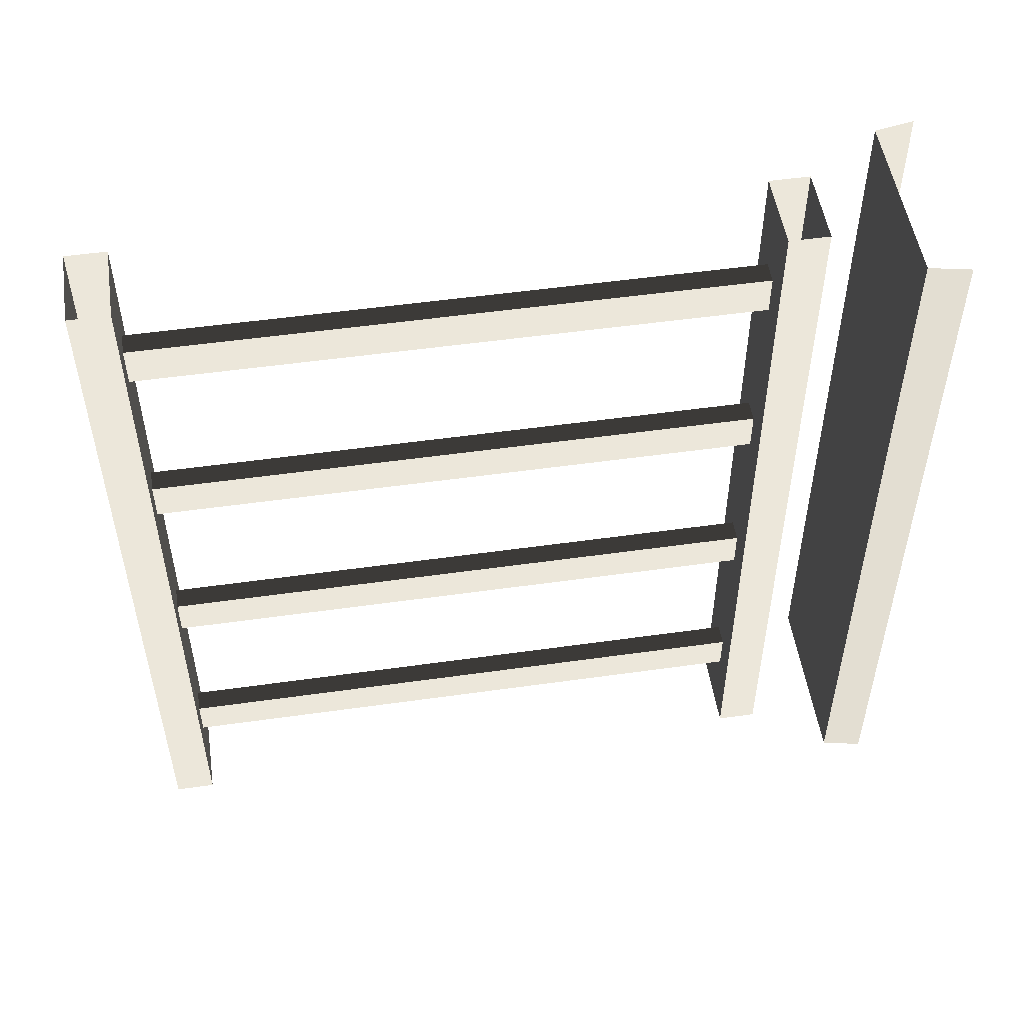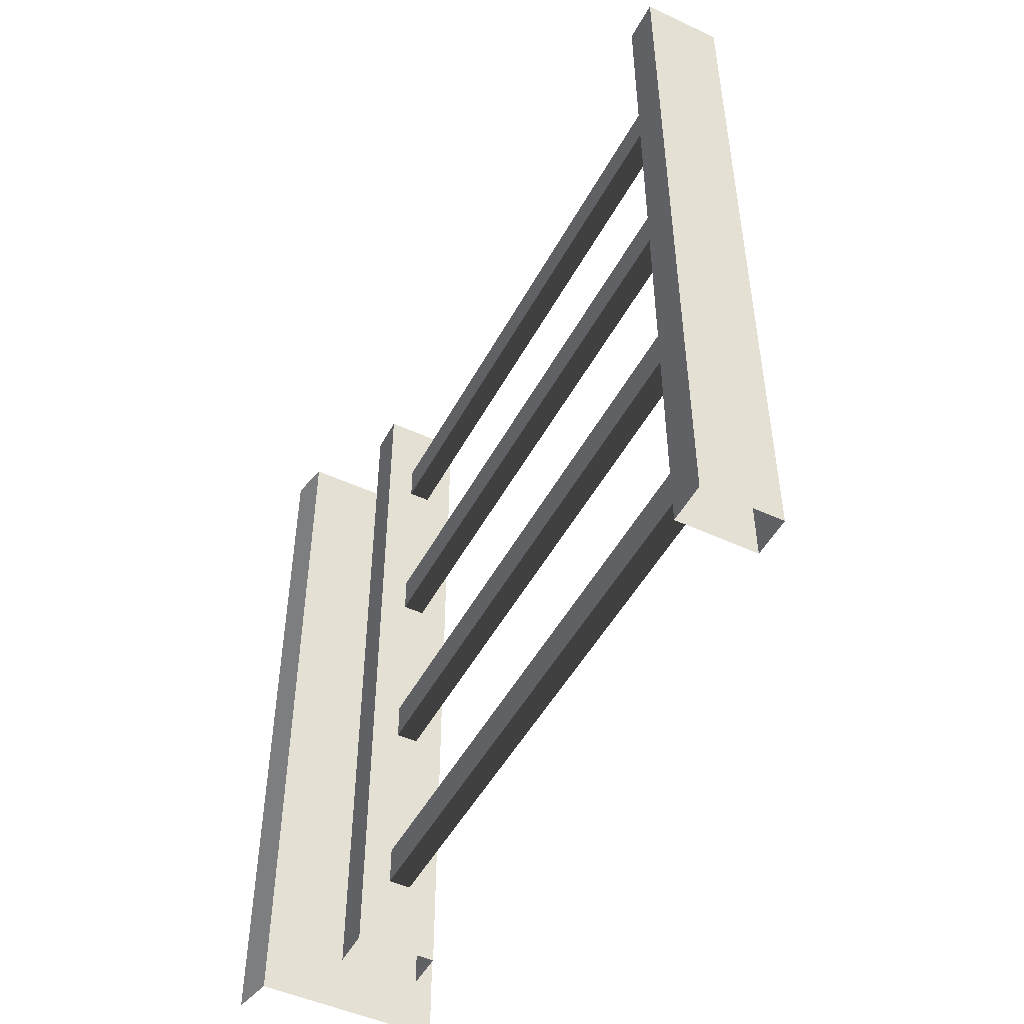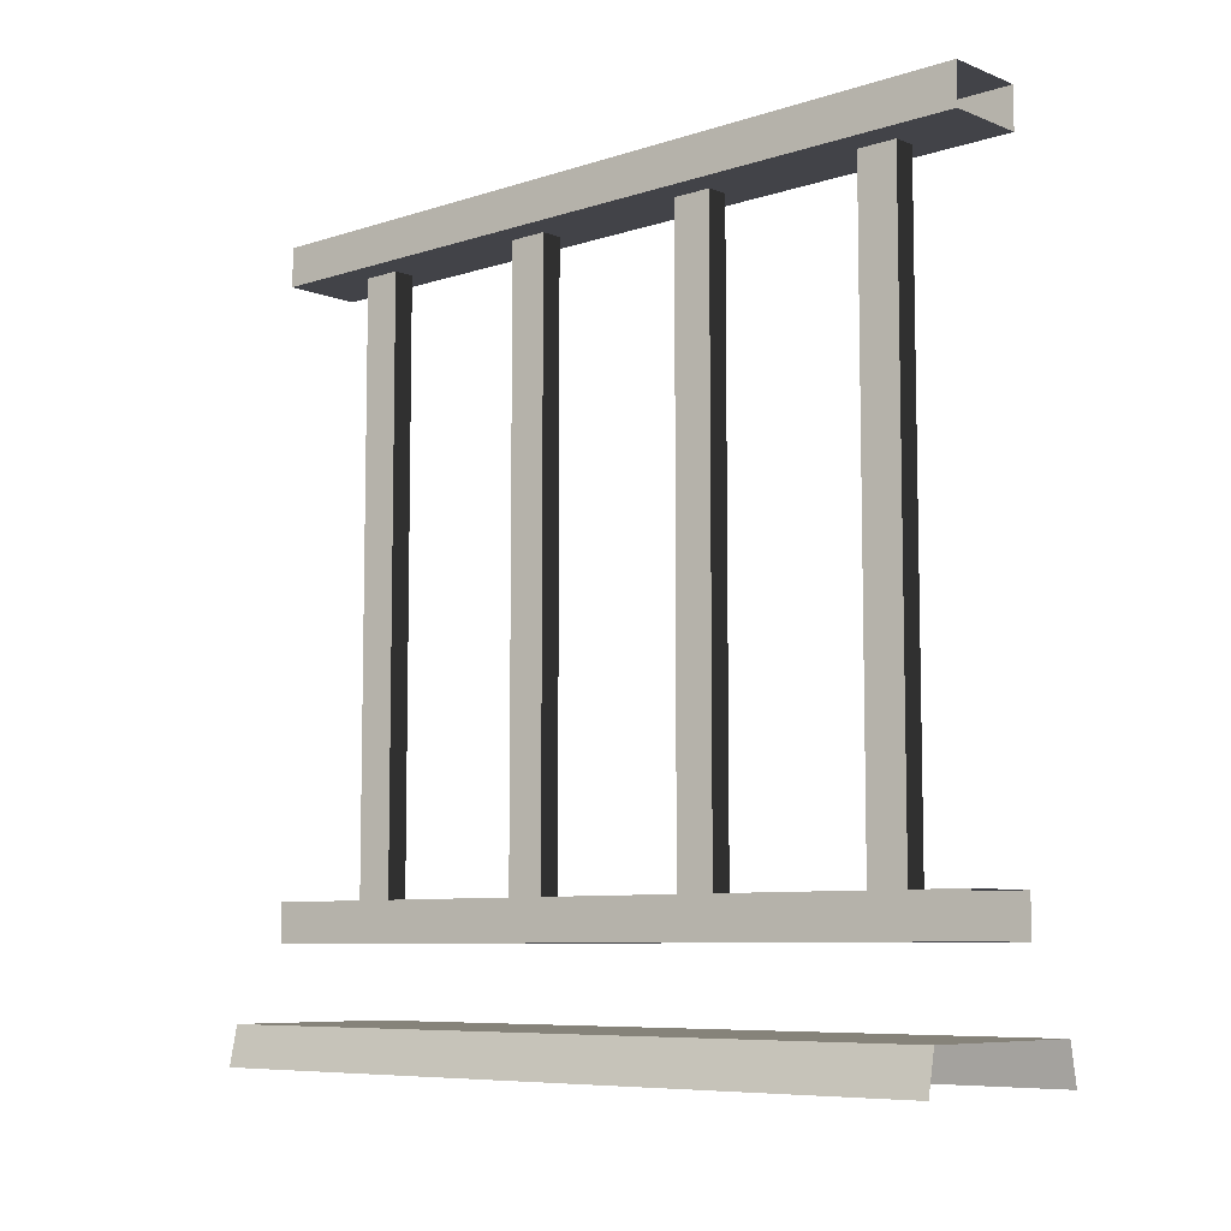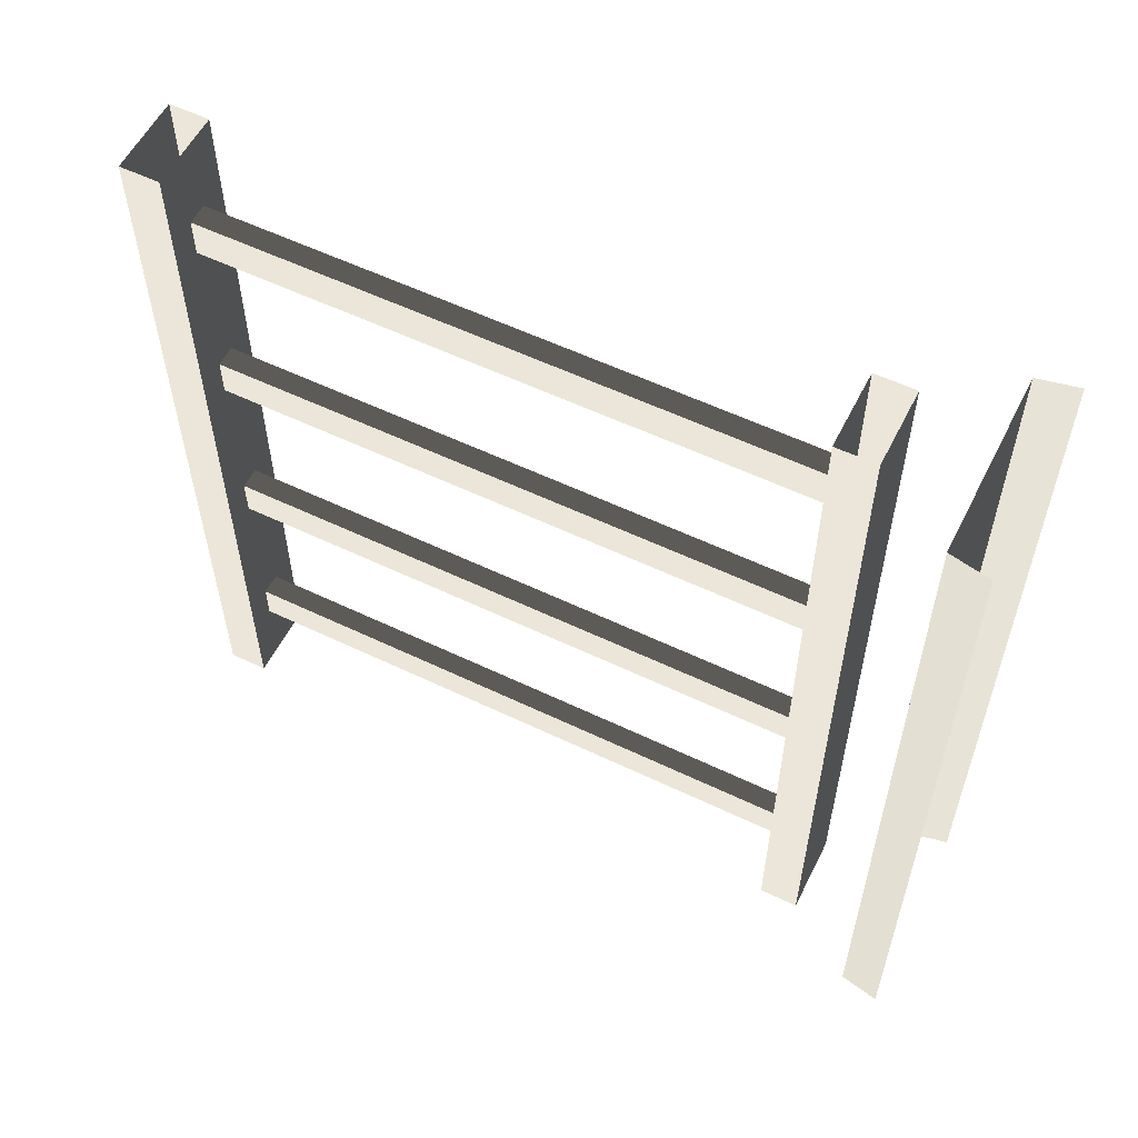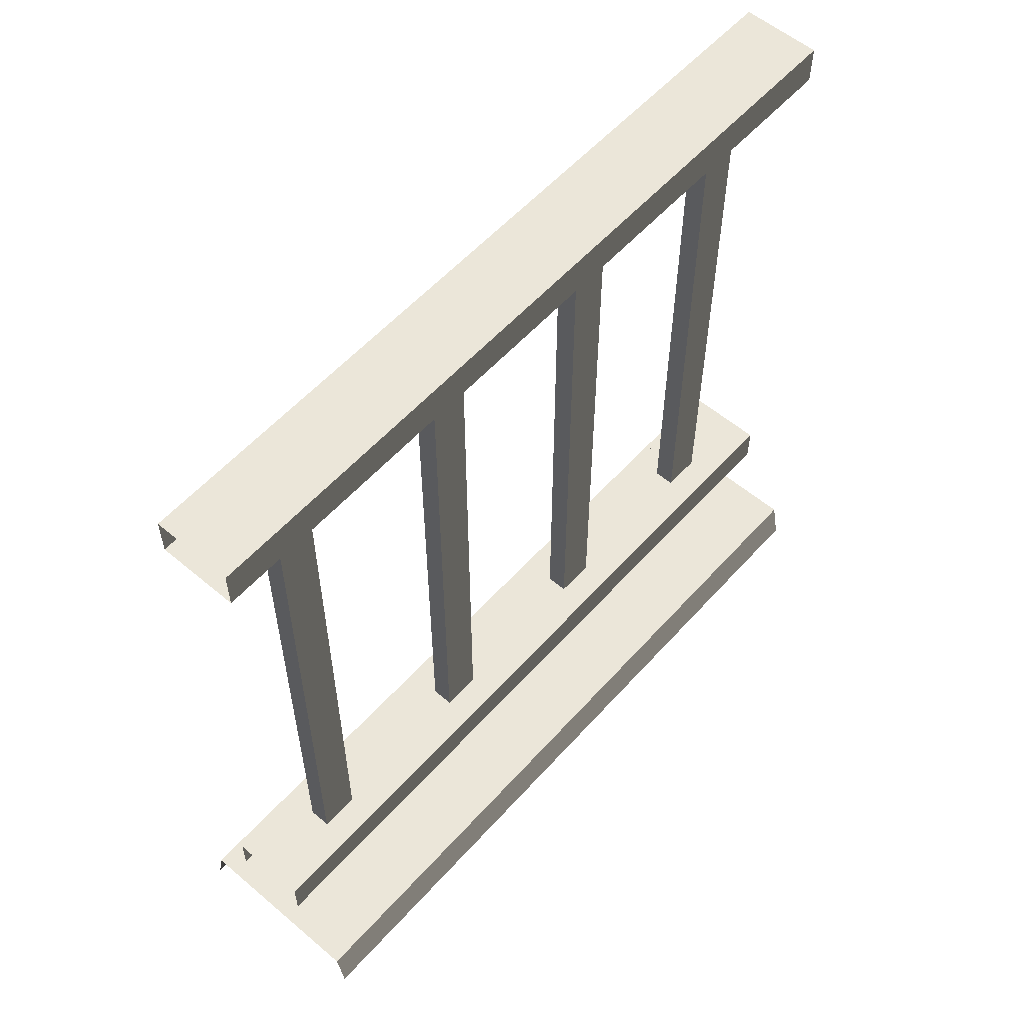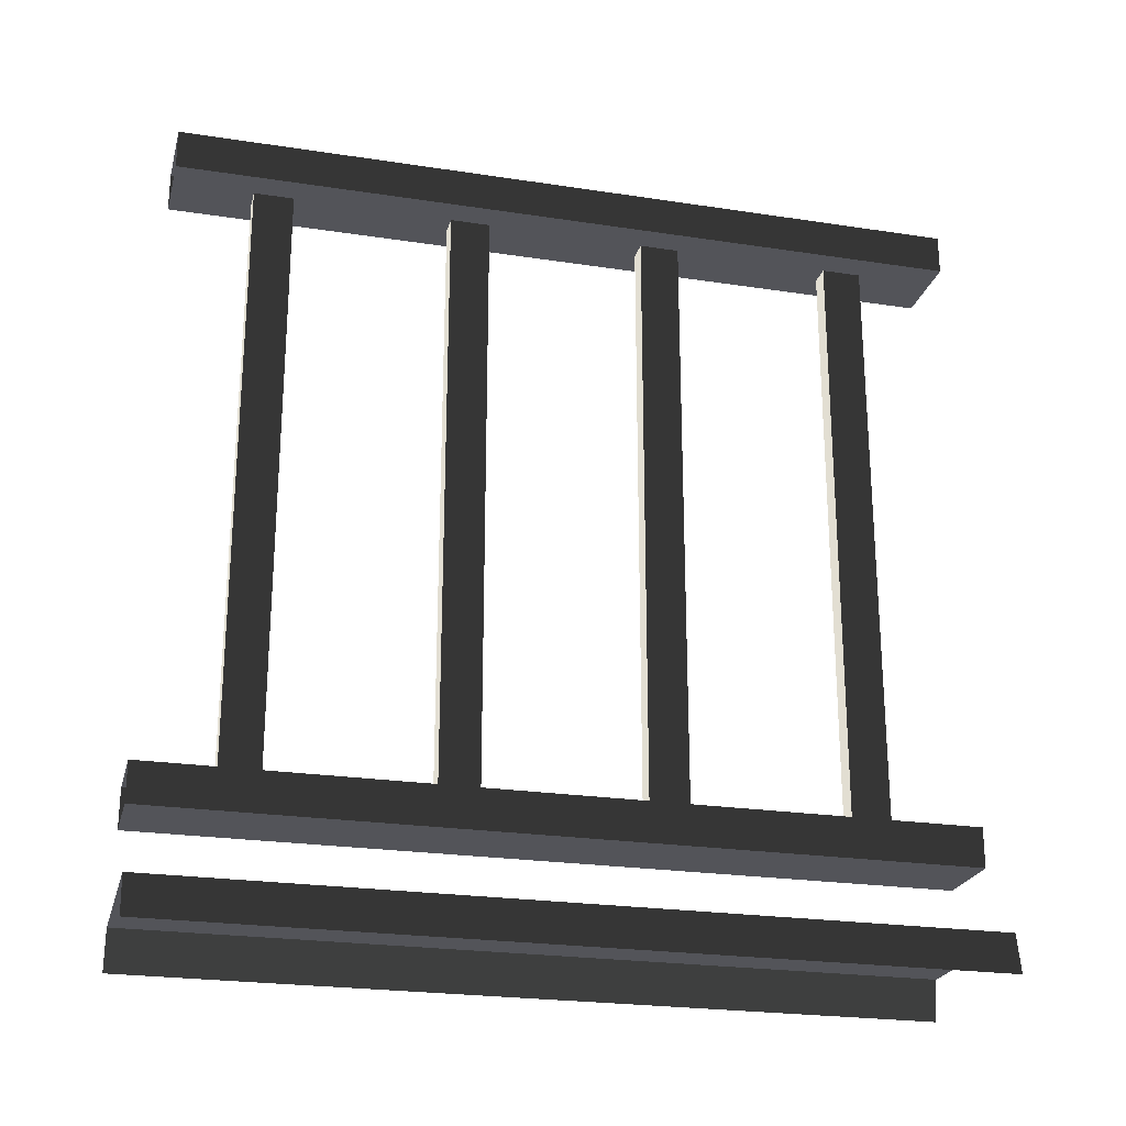
<metadata>
{"format":"obj","ext":"obj","renderer":"f3d","projection":"perspective","resolution":1024,"background":"white","views":[{"elev":51.9,"azim":-98.7,"up":"+Z"},{"elev":-48.9,"azim":152.7,"up":"+Z"},{"elev":-7.6,"azim":-47.6,"up":"+Y"},{"elev":57.1,"azim":-63.5,"up":"+Z"},{"elev":56.9,"azim":41.3,"up":"+Y"},{"elev":-23.8,"azim":75.7,"up":"+Y"}]}
</metadata>
<code>
v 0.1114 0.9632 -0.85
v 0.1386 0.1905 -0.85
v 0.1114 0.1905 -0.85
v 0.1386 0.9632 -0.85
v 0.1114 0.9632 -0.9
v 0.1386 0.1905 -0.9
v 0.1386 0.9632 -0.9
v 0.1114 0.1905 -0.9
v 0.1386 0.9632 -0.85
v 0.1386 0.1905 -0.9
v 0.1386 0.1905 -0.85
v 0.1386 0.9632 -0.9
v 0.1114 0.1905 -0.85
v 0.1114 0.9632 -0.9
v 0.1114 0.9632 -0.85
v 0.1114 0.1905 -0.9
v 0.1114 0.9632 -0.6
v 0.1386 0.1905 -0.6
v 0.1114 0.1905 -0.6
v 0.1386 0.9632 -0.6
v 0.1114 0.9632 -0.65
v 0.1386 0.1905 -0.65
v 0.1386 0.9632 -0.65
v 0.1114 0.1905 -0.65
v 0.1386 0.9632 -0.6
v 0.1386 0.1905 -0.65
v 0.1386 0.1905 -0.6
v 0.1386 0.9632 -0.65
v 0.1114 0.1905 -0.6
v 0.1114 0.9632 -0.65
v 0.1114 0.9632 -0.6
v 0.1114 0.1905 -0.65
v 0.1114 0.9632 -0.35
v 0.1386 0.1905 -0.35
v 0.1114 0.1905 -0.35
v 0.1386 0.9632 -0.35
v 0.1114 0.9632 -0.4
v 0.1386 0.1905 -0.4
v 0.1386 0.9632 -0.4
v 0.1114 0.1905 -0.4
v 0.1386 0.9632 -0.35
v 0.1386 0.1905 -0.4
v 0.1386 0.1905 -0.35
v 0.1386 0.9632 -0.4
v 0.1114 0.1905 -0.35
v 0.1114 0.9632 -0.4
v 0.1114 0.9632 -0.35
v 0.1114 0.1905 -0.4
v 0.1114 0.9632 -0.1
v 0.1386 0.1905 -0.1
v 0.1114 0.1905 -0.1
v 0.1386 0.9632 -0.1
v 0.1114 0.9632 -0.15
v 0.1386 0.1905 -0.15
v 0.1386 0.9632 -0.15
v 0.1114 0.1905 -0.15
v 0.1386 0.9632 -0.1
v 0.1386 0.1905 -0.15
v 0.1386 0.1905 -0.1
v 0.1386 0.9632 -0.15
v 0.1114 0.1905 -0.1
v 0.1114 0.9632 -0.15
v 0.1114 0.9632 -0.1
v 0.1114 0.1905 -0.15
v -2.107e-08 -1.027e-07 -4.975e-06
v 0.009999 0.05 -1
v 0.01 0.05 -4.986e-06
v -1.96e-06 -1.027e-07 -1
v 0.075 0.9561 -1
v 0.175 0.9561 -5.093e-06
v 0.175 0.9561 -1
v 0.075 0.9561 -5.033e-06
v 0.175 1.006 -1
v 0.075 1.006 -5.033e-06
v 0.075 1.006 -1
v 0.175 1.006 -5.093e-06
v 0.175 0.9561 -1
v 0.175 1.006 -5.093e-06
v 0.175 1.006 -1
v 0.175 0.9561 -5.093e-06
v 0.075 1.006 -1
v 0.075 0.9561 -5.033e-06
v 0.075 0.9561 -1
v 0.075 1.006 -5.033e-06
v 0.175 0.1941 -1
v 0.075 0.1941 -5.033e-06
v 0.075 0.1941 -1
v 0.175 0.1941 -5.093e-06
v 0.175 0.1441 -1
v 0.175 0.1941 -5.093e-06
v 0.175 0.1941 -1
v 0.175 0.1441 -5.093e-06
v 0.075 0.1941 -1
v 0.075 0.1441 -5.033e-06
v 0.075 0.1441 -1
v 0.075 0.1941 -5.033e-06
v 0.24 0.05 -1
v 0.01 0.05 -4.986e-06
v 0.009999 0.05 -1
v 0.24 0.05 -5.14e-06
v 0.25 -1.027e-07 -1
v 0.24 0.05 -5.14e-06
v 0.24 0.05 -1
v 0.25 -1.027e-07 -5.124e-06
v 0.075 0.1441 -1
v 0.175 0.1441 -5.093e-06
v 0.175 0.1441 -1
v 0.075 0.1441 -5.033e-06
g porch_railing_A_10_8750_829
f 1 3 2
f 2 4 1
f 5 7 6
f 6 8 5
f 9 11 10
f 10 12 9
f 13 15 14
f 14 16 13
f 17 19 18
f 18 20 17
f 21 23 22
f 22 24 21
f 25 27 26
f 26 28 25
f 29 31 30
f 30 32 29
f 33 35 34
f 34 36 33
f 37 39 38
f 38 40 37
f 41 43 42
f 42 44 41
f 45 47 46
f 46 48 45
f 49 51 50
f 50 52 49
f 53 55 54
f 54 56 53
f 57 59 58
f 58 60 57
f 61 63 62
f 62 64 61
f 65 67 66
f 66 68 65
f 69 71 70
f 70 72 69
f 73 75 74
f 74 76 73
f 77 79 78
f 78 80 77
f 81 83 82
f 82 84 81
f 85 87 86
f 86 88 85
f 89 91 90
f 90 92 89
f 93 95 94
f 94 96 93
f 97 99 98
f 98 100 97
f 101 103 102
f 102 104 101
f 105 107 106
f 106 108 105

</code>
